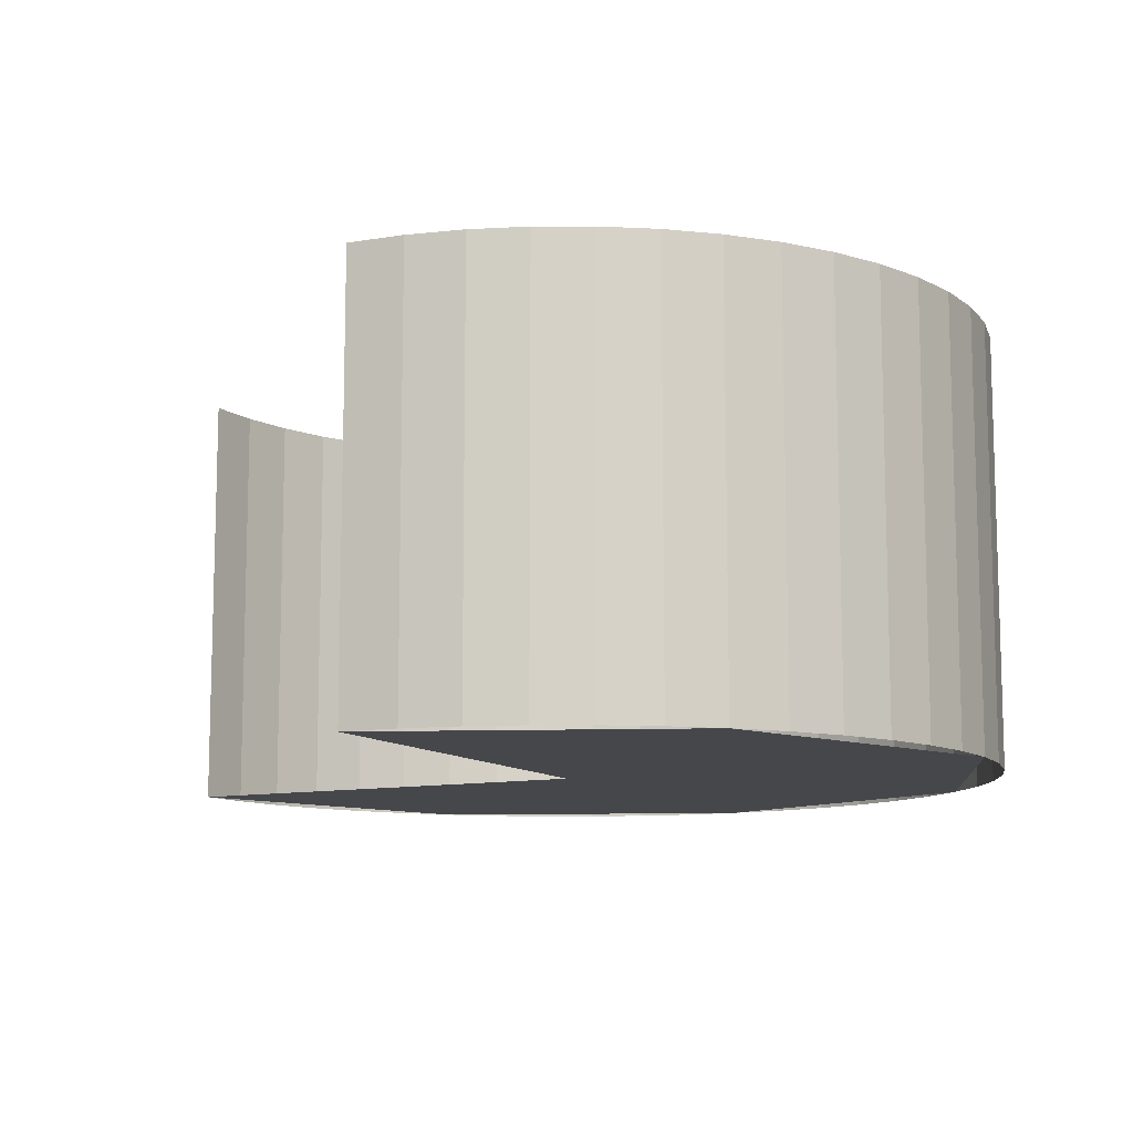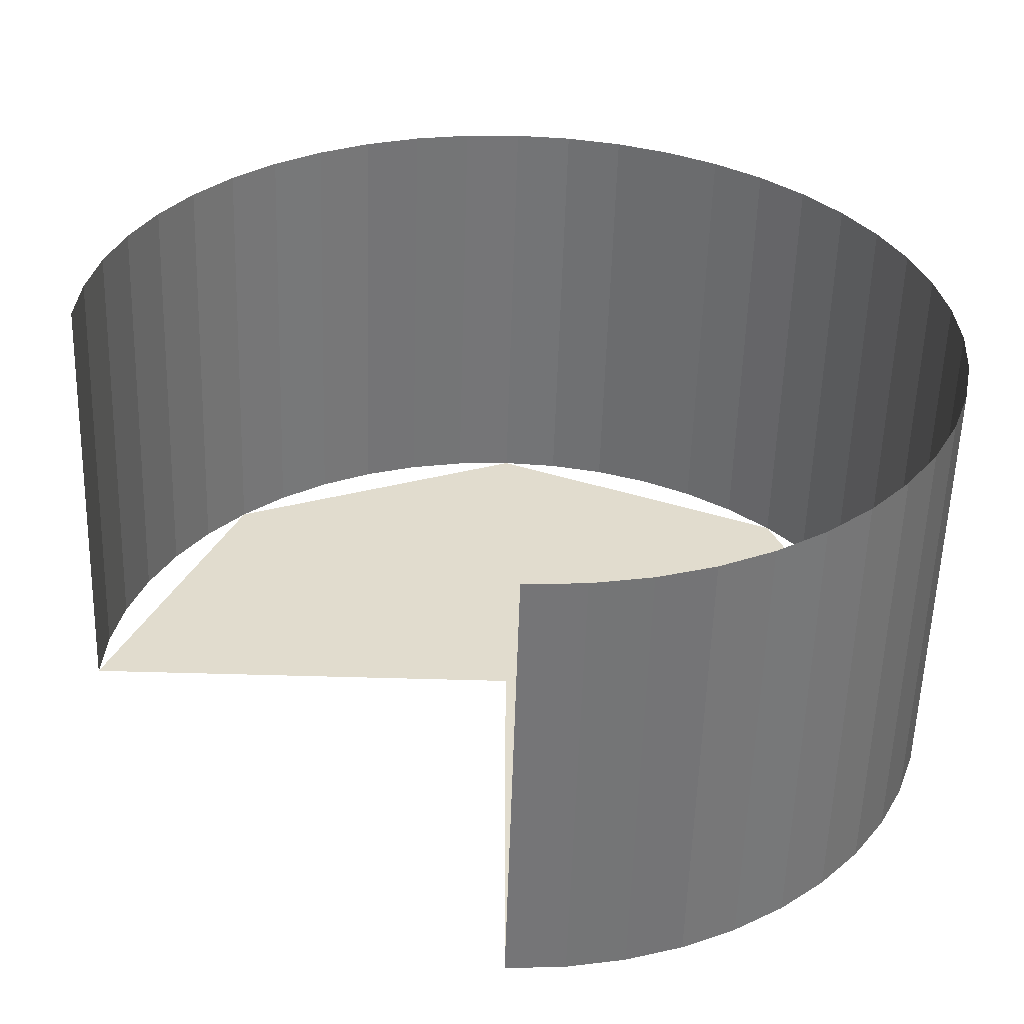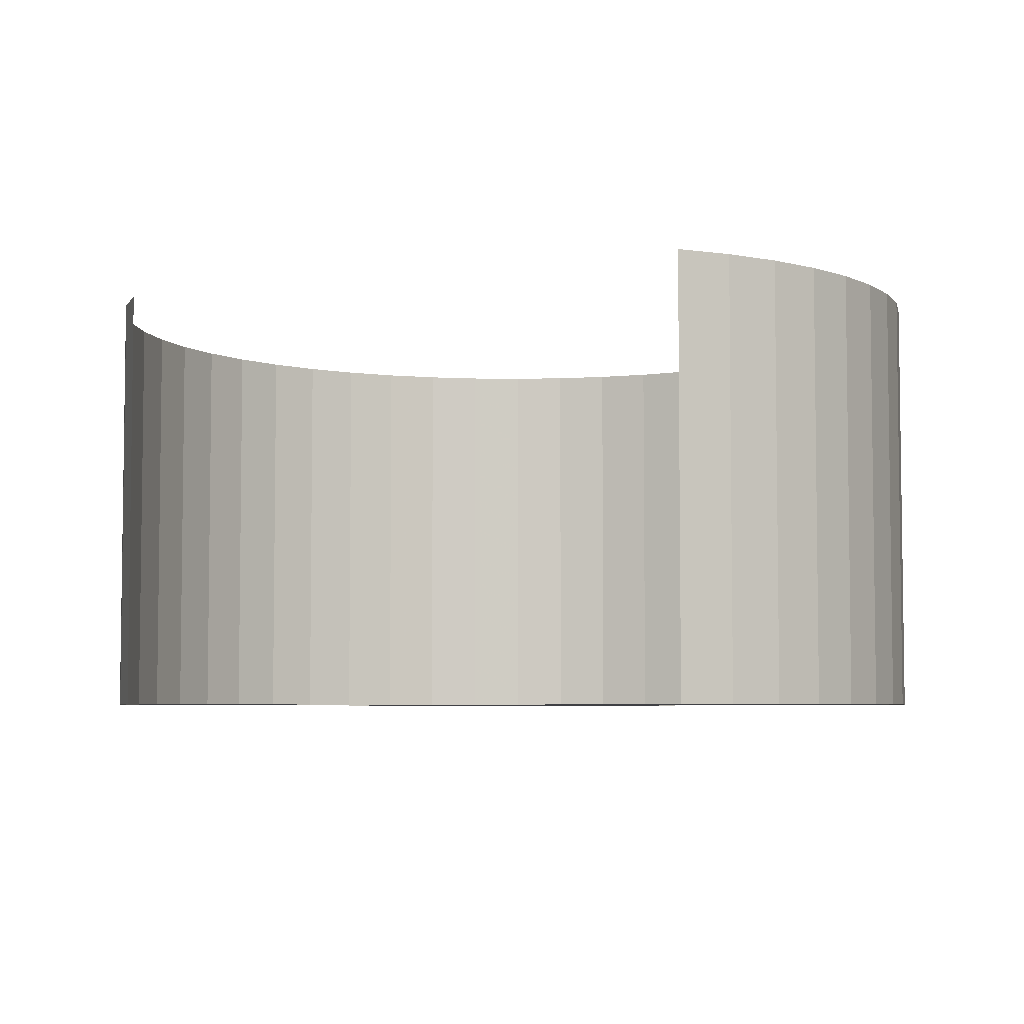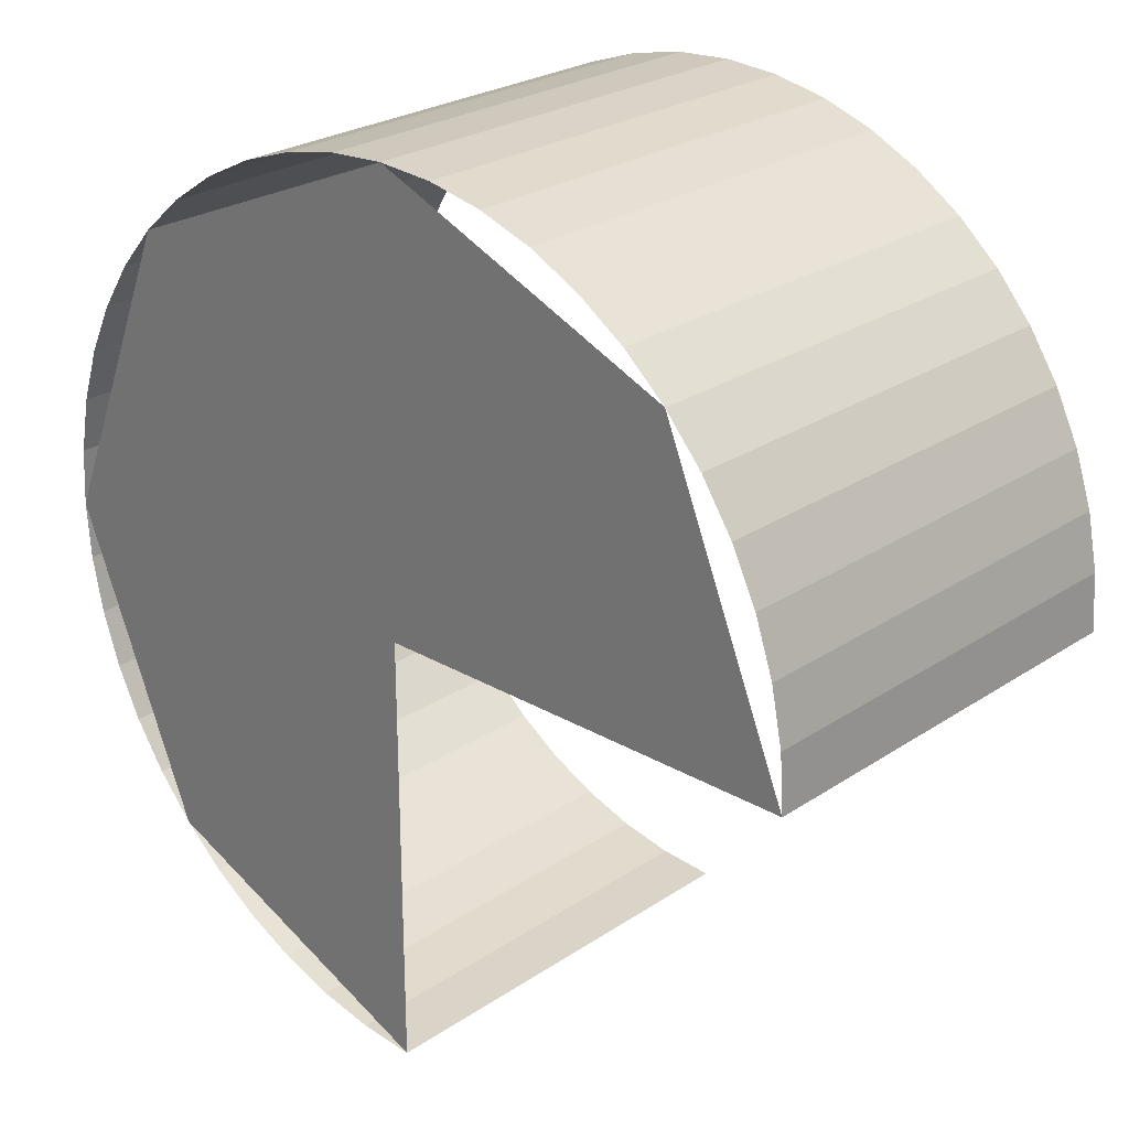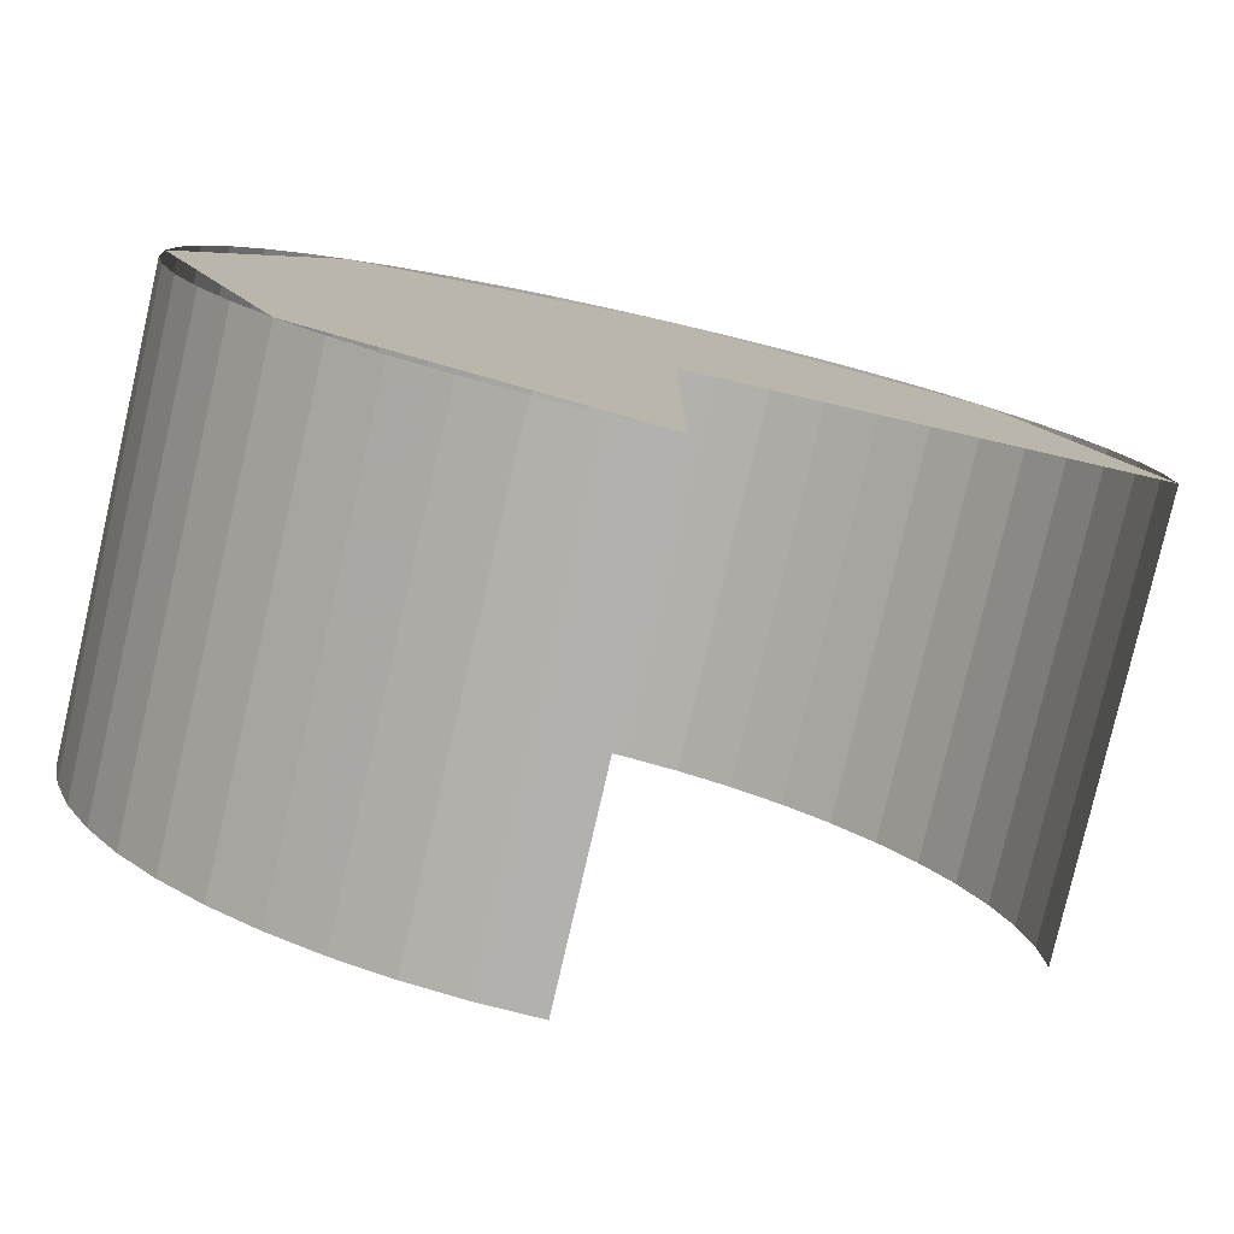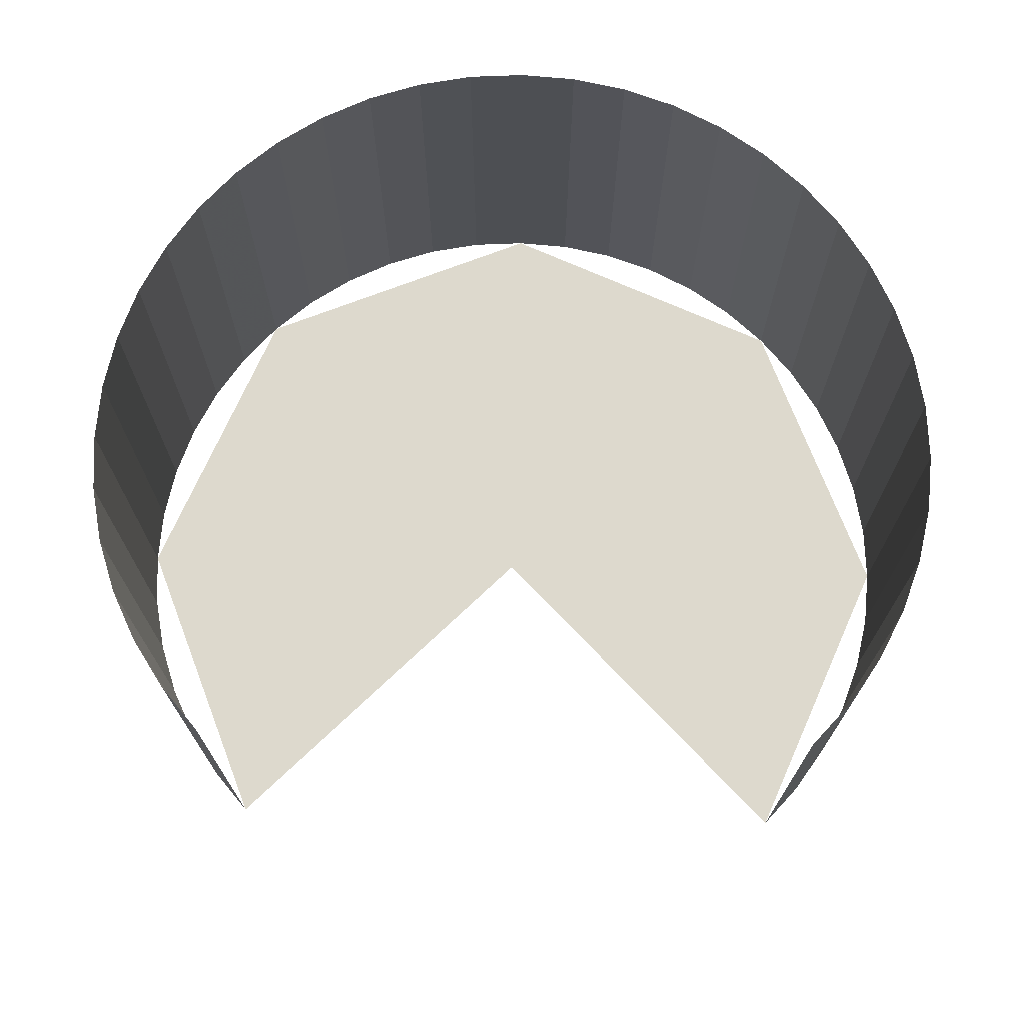
<metadata>
{"format":"obj","ext":"obj","renderer":"f3d","projection":"perspective","resolution":1024,"background":"white","views":[{"elev":-10.8,"azim":-153.4,"up":"+Y"},{"elev":-56.4,"azim":178.2,"up":"+Z"},{"elev":-5.1,"azim":158.5,"up":"+Y"},{"elev":25.5,"azim":43.1,"up":"+Z"},{"elev":-79.2,"azim":-13.0,"up":"+Z"},{"elev":71.9,"azim":136.5,"up":"+Y"}]}
</metadata>
<code>
v 0 0 0
v 0.05 0 0
v 0.03535 0 0.03535
v 0 0 0
v 0.03535 0 0.03535
v 0 0 0.05
v 0 0 0
v 0 0 0.05
v -0.03535 0 0.03535
v 0 0 0
v -0.03535 0 0.03535
v -0.05 0 0
v 0 0 0
v -0.05 0 0
v -0.03535 0 -0.03535
v 0 0 0
v -0.03535 0 -0.03535
v 0 0 -0.05
v 0.04957 0 0.006525
v 0.05 0 0
v 0.05 0.05 0
v 0.04957 0.05 0.006525
v 0.04829 0 0.01294
v 0.04957 0 0.006525
v 0.04957 0.05 0.006525
v 0.04829 0.05 0.01294
v 0.04619 0 0.01913
v 0.04829 0 0.01294
v 0.04829 0.05 0.01294
v 0.04619 0.05 0.01913
v 0.0433 0 0.025
v 0.04619 0 0.01913
v 0.04619 0.05 0.01913
v 0.0433 0.05 0.025
v 0.03967 0 0.03044
v 0.0433 0 0.025
v 0.0433 0.05 0.025
v 0.03967 0.05 0.03044
v 0.03535 0 0.03535
v 0.03967 0 0.03044
v 0.03967 0.05 0.03044
v 0.03535 0.05 0.03535
v 0.03044 0 0.03967
v 0.03535 0 0.03535
v 0.03535 0.05 0.03535
v 0.03044 0.05 0.03967
v 0.025 0 0.0433
v 0.03044 0 0.03967
v 0.03044 0.05 0.03967
v 0.025 0.05 0.0433
v 0.01913 0 0.04619
v 0.025 0 0.0433
v 0.025 0.05 0.0433
v 0.01913 0.05 0.04619
v 0.01294 0 0.04829
v 0.01913 0 0.04619
v 0.01913 0.05 0.04619
v 0.01294 0.05 0.04829
v 0.006525 0 0.04957
v 0.01294 0 0.04829
v 0.01294 0.05 0.04829
v 0.006525 0.05 0.04957
v 0 0 0.05
v 0.006525 0 0.04957
v 0.006525 0.05 0.04957
v 0 0.05 0.05
v -0.006525 0 0.04957
v 0 0 0.05
v 0 0.05 0.05
v -0.006525 0.05 0.04957
v -0.01294 0 0.04829
v -0.006525 0 0.04957
v -0.006525 0.05 0.04957
v -0.01294 0.05 0.04829
v -0.01913 0 0.04619
v -0.01294 0 0.04829
v -0.01294 0.05 0.04829
v -0.01913 0.05 0.04619
v -0.025 0 0.0433
v -0.01913 0 0.04619
v -0.01913 0.05 0.04619
v -0.025 0.05 0.0433
v -0.03044 0 0.03967
v -0.025 0 0.0433
v -0.025 0.05 0.0433
v -0.03044 0.05 0.03967
v -0.03535 0 0.03535
v -0.03044 0 0.03967
v -0.03044 0.05 0.03967
v -0.03535 0.05 0.03535
v -0.03967 0 0.03044
v -0.03535 0 0.03535
v -0.03535 0.05 0.03535
v -0.03967 0.05 0.03044
v -0.0433 0 0.025
v -0.03967 0 0.03044
v -0.03967 0.05 0.03044
v -0.0433 0.05 0.025
v -0.04619 0 0.01913
v -0.0433 0 0.025
v -0.0433 0.05 0.025
v -0.04619 0.05 0.01913
v -0.04829 0 0.01294
v -0.04619 0 0.01913
v -0.04619 0.05 0.01913
v -0.04829 0.05 0.01294
v -0.04957 0 0.006525
v -0.04829 0 0.01294
v -0.04829 0.05 0.01294
v -0.04957 0.05 0.006525
v -0.05 0 0
v -0.04957 0 0.006525
v -0.04957 0.05 0.006525
v -0.05 0.05 0
v -0.04957 0 -0.006525
v -0.05 0 0
v -0.05 0.05 0
v -0.04957 0.05 -0.006525
v -0.04829 0 -0.01294
v -0.04957 0 -0.006525
v -0.04957 0.05 -0.006525
v -0.04829 0.05 -0.01294
v -0.04619 0 -0.01913
v -0.04829 0 -0.01294
v -0.04829 0.05 -0.01294
v -0.04619 0.05 -0.01913
v -0.0433 0 -0.025
v -0.04619 0 -0.01913
v -0.04619 0.05 -0.01913
v -0.0433 0.05 -0.025
v -0.03967 0 -0.03044
v -0.0433 0 -0.025
v -0.0433 0.05 -0.025
v -0.03967 0.05 -0.03044
v -0.03535 0 -0.03535
v -0.03967 0 -0.03044
v -0.03967 0.05 -0.03044
v -0.03535 0.05 -0.03535
v -0.03044 0 -0.03967
v -0.03535 0 -0.03535
v -0.03535 0.05 -0.03535
v -0.03044 0.05 -0.03967
v -0.025 0 -0.0433
v -0.03044 0 -0.03967
v -0.03044 0.05 -0.03967
v -0.025 0.05 -0.0433
v -0.01913 0 -0.04619
v -0.025 0 -0.0433
v -0.025 0.05 -0.0433
v -0.01913 0.05 -0.04619
v -0.01294 0 -0.04829
v -0.01913 0 -0.04619
v -0.01913 0.05 -0.04619
v -0.01294 0.05 -0.04829
v -0.006525 0 -0.04957
v -0.01294 0 -0.04829
v -0.01294 0.05 -0.04829
v -0.006525 0.05 -0.04957
v 0 0 -0.05
v -0.006525 0 -0.04957
v -0.006525 0.05 -0.04957
v 0 0.05 -0.05
g mesh937
f 1 2 3
f 4 5 6
f 7 8 9
f 10 11 12
f 13 14 15
f 16 17 18
g mesh939
f 19 20 21
f 21 22 19
f 23 24 25
f 25 26 23
f 27 28 29
f 29 30 27
f 31 32 33
f 33 34 31
f 35 36 37
f 37 38 35
f 39 40 41
f 41 42 39
f 43 44 45
f 45 46 43
f 47 48 49
f 49 50 47
f 51 52 53
f 53 54 51
f 55 56 57
f 57 58 55
f 59 60 61
f 61 62 59
f 63 64 65
f 65 66 63
f 67 68 69
f 69 70 67
f 71 72 73
f 73 74 71
f 75 76 77
f 77 78 75
f 79 80 81
f 81 82 79
f 83 84 85
f 85 86 83
f 87 88 89
f 89 90 87
f 91 92 93
f 93 94 91
f 95 96 97
f 97 98 95
f 99 100 101
f 101 102 99
f 103 104 105
f 105 106 103
f 107 108 109
f 109 110 107
f 111 112 113
f 113 114 111
f 115 116 117
f 117 118 115
f 119 120 121
f 121 122 119
f 123 124 125
f 125 126 123
f 127 128 129
f 129 130 127
f 131 132 133
f 133 134 131
f 135 136 137
f 137 138 135
f 139 140 141
f 141 142 139
f 143 144 145
f 145 146 143
f 147 148 149
f 149 150 147
f 151 152 153
f 153 154 151
f 155 156 157
f 157 158 155
f 159 160 161
f 161 162 159

</code>
